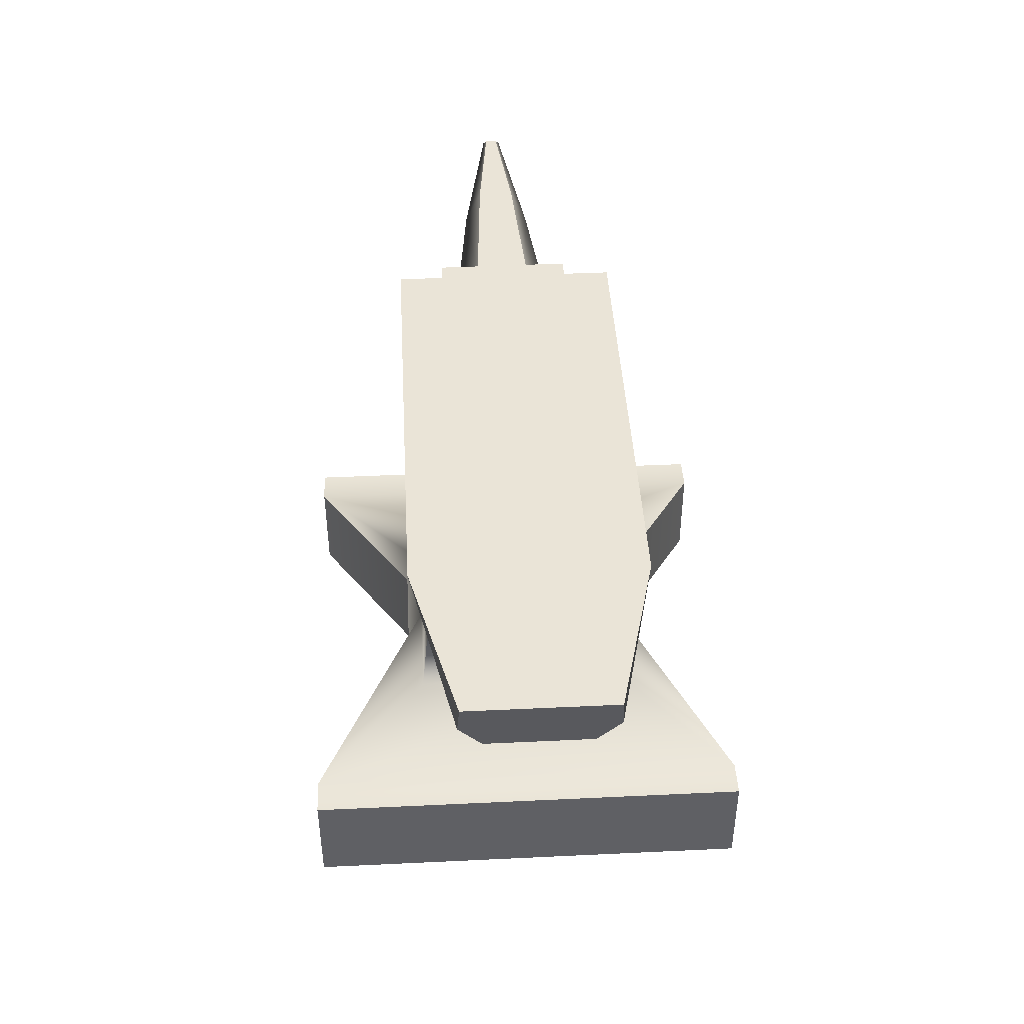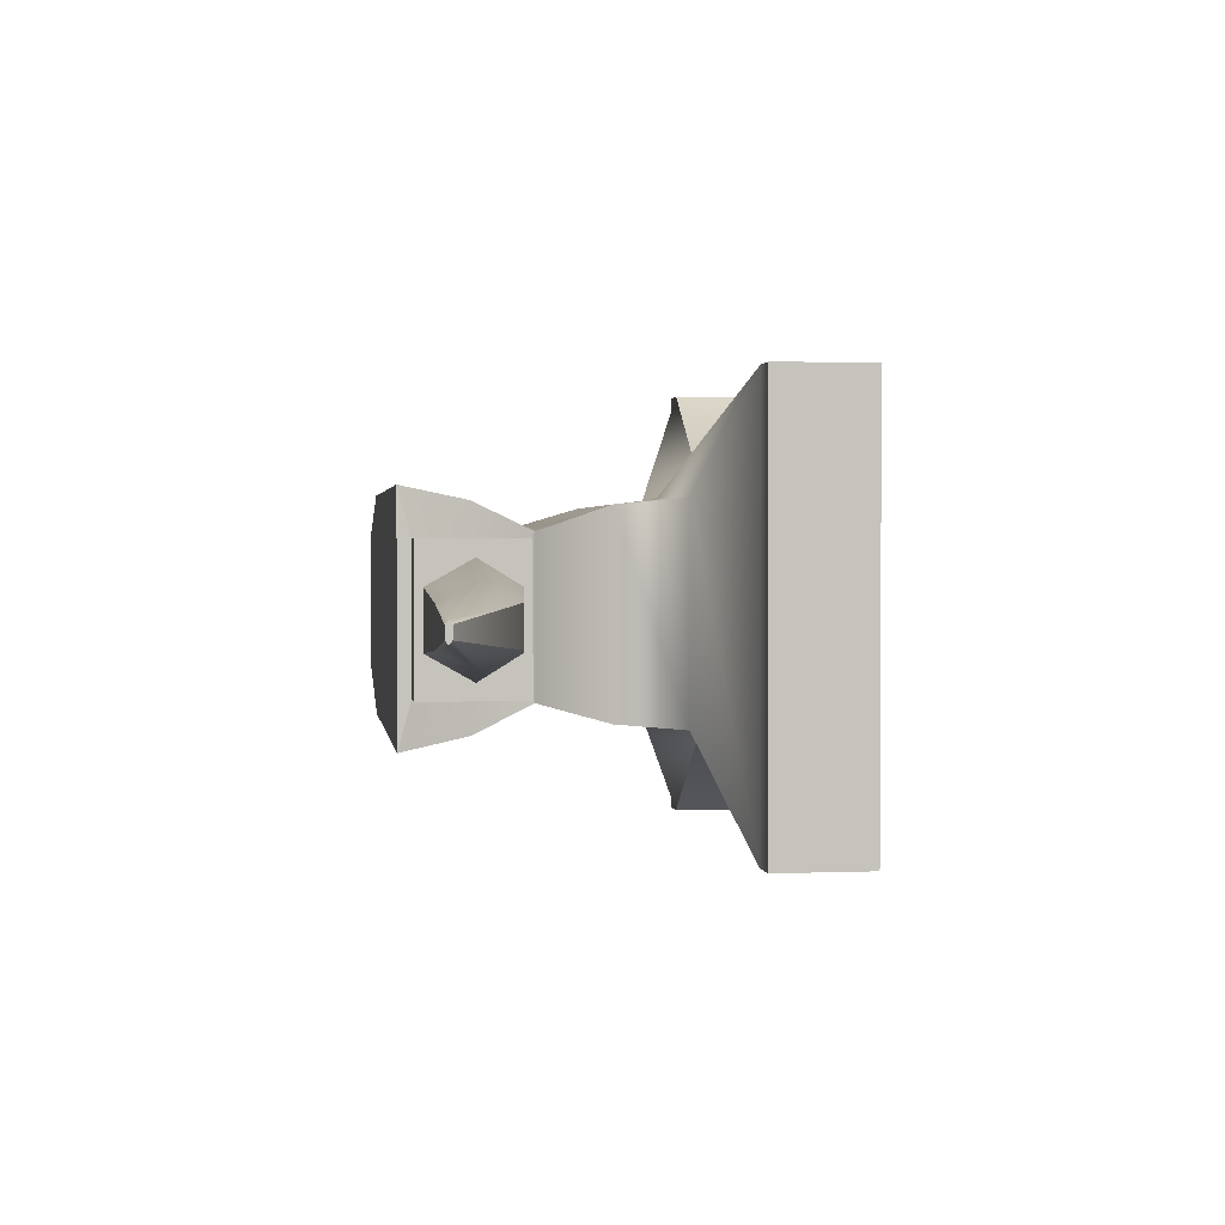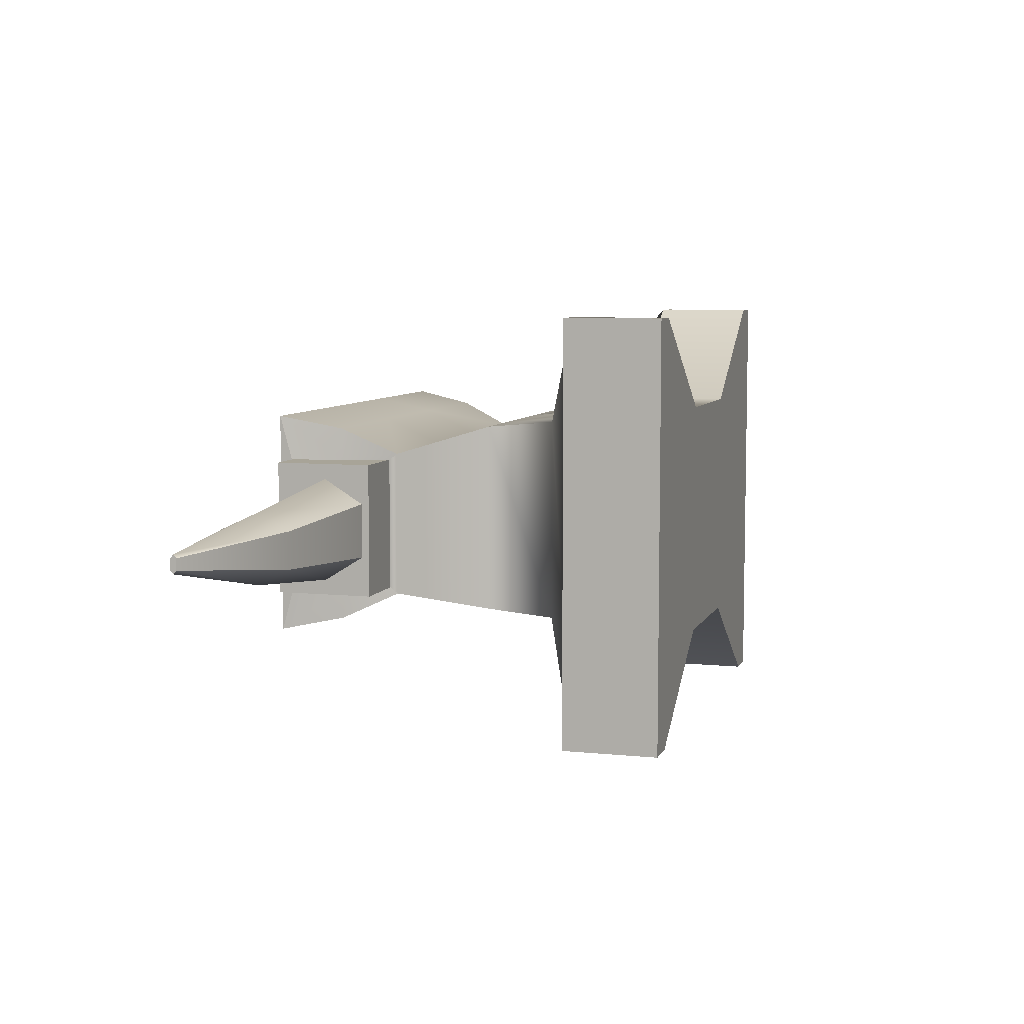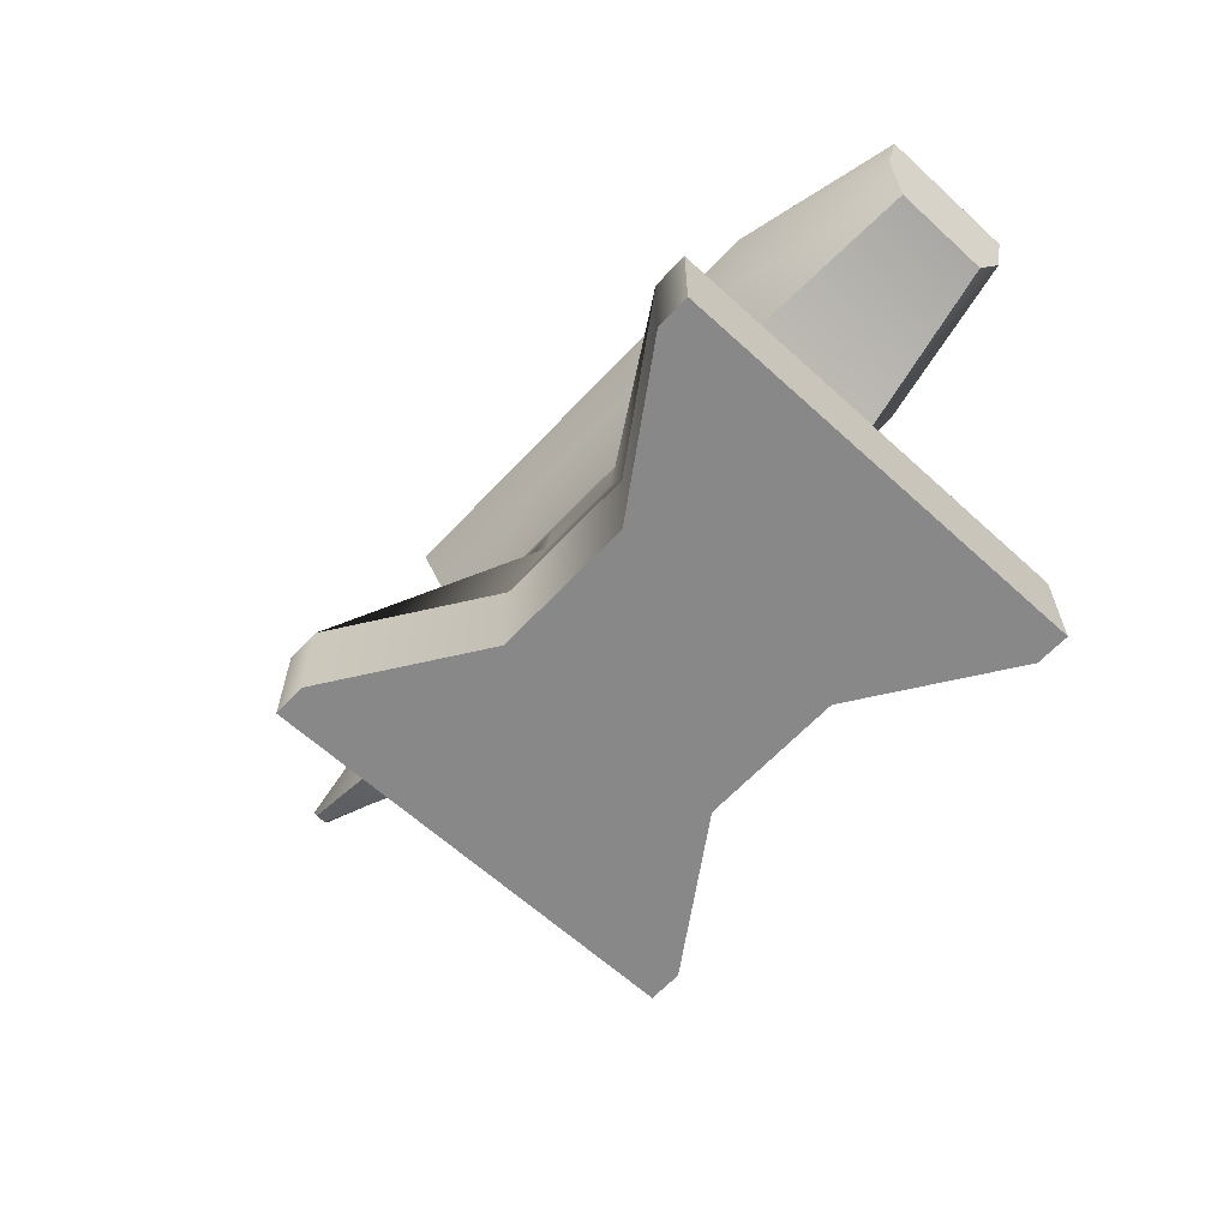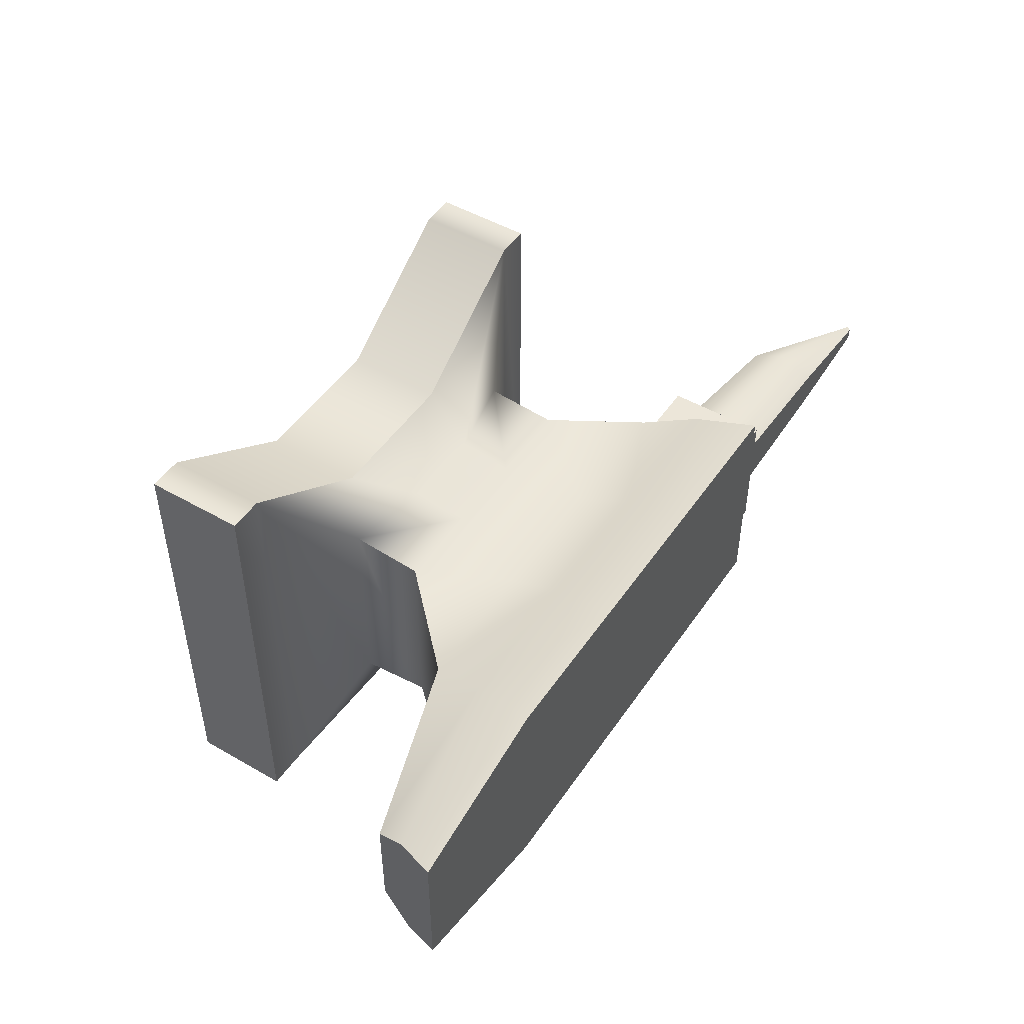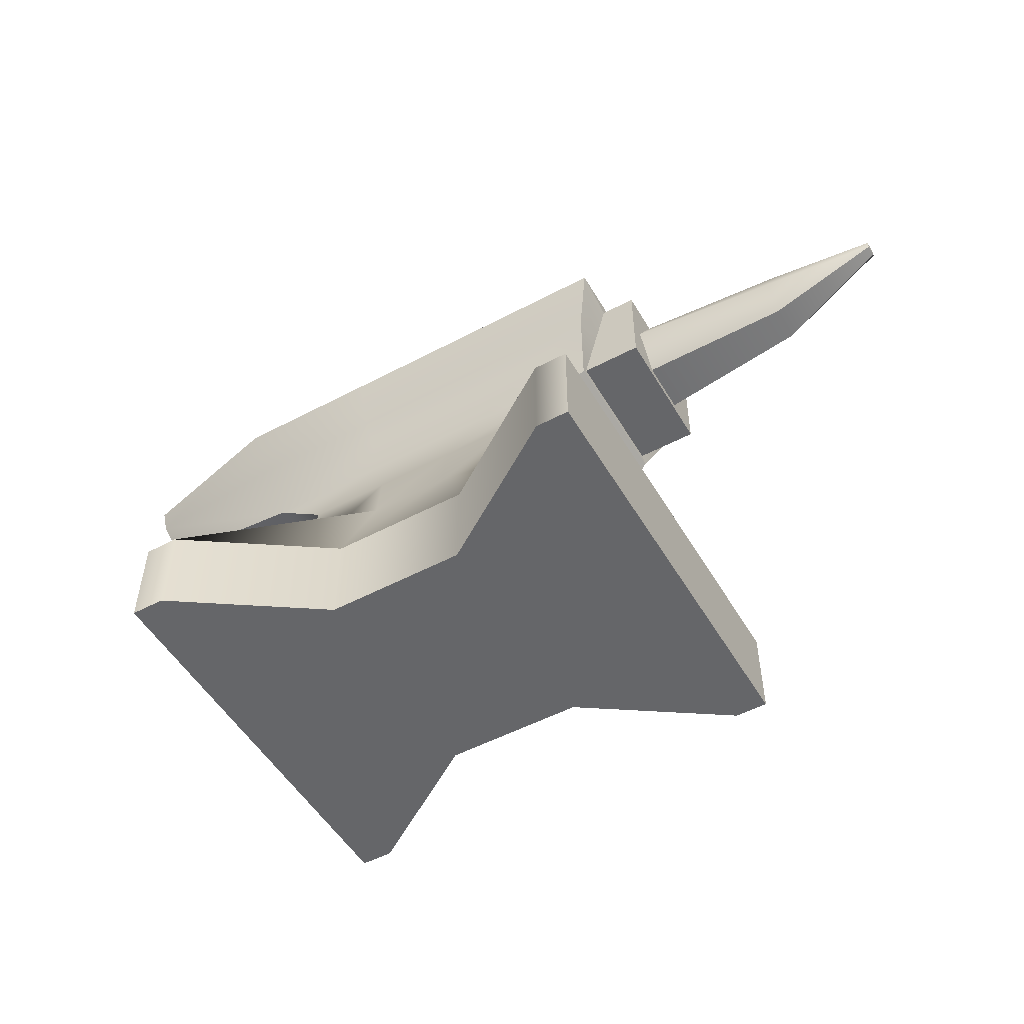
<metadata>
{"format":"obj","ext":"obj","renderer":"f3d","projection":"perspective","resolution":1024,"background":"white","views":[{"elev":43.8,"azim":86.8,"up":"+Y"},{"elev":1.7,"azim":-98.0,"up":"+Z"},{"elev":7.0,"azim":-73.5,"up":"+Z"},{"elev":-62.7,"azim":47.2,"up":"+Y"},{"elev":48.6,"azim":122.8,"up":"+Z"},{"elev":-51.9,"azim":-150.2,"up":"+Y"}]}
</metadata>
<code>
g default
v -50 5.603 50
v 50 5.603 50
v -50 28.19 50
v 50 28.19 50
v -50 28.19 -50
v 50 28.19 -50
v -50 5.603 -50
v 50 5.603 -50
v -29.02 38.66 24.11
v 29.02 38.66 24.11
v 29.02 38.66 -24.11
v -29.02 38.66 -24.11
v -29.02 54.75 22.67
v 29.02 54.75 22.67
v 29.02 54.75 -22.67
v -29.02 54.75 -22.67
v -46.01 72.62 16.98
v 46.01 72.62 16.98
v 46.01 72.62 -16.98
v -46.01 72.62 -16.98
v -52.09 100.1 25.99
v 52.09 100.1 25.99
v 52.09 100.1 -25.99
v -52.09 100.1 -25.99
v 85.89 84.42 11.79
v 85.89 84.42 -11.79
v 90.32 100.1 -16.4
v 90.32 100.1 16.4
v -46.01 74.57 15.53
v -46.01 74.57 -15.53
v -52.09 97.28 15.53
v -52.09 97.28 -15.53
v -60.29 74.57 15.53
v -60.29 74.57 -15.53
v -60.29 97.28 15.53
v -60.29 97.28 -15.53
v -60.29 76.3 6.311
v -60.29 76.3 -6.311
v -60.29 95.53 6.311
v -60.29 95.53 -6.311
v -121 94.16 1.312
v -121 94.16 -1.312
v -121 95.53 1.312
v -121 95.53 -1.312
v -95.13 95.53 4.219
v -95.13 79.78 4.219
v -95.13 79.78 -4.219
v -95.13 95.53 -4.219
v 17.36 100.1 25.99
v 17.36 100.1 -25.99
v 15.34 72.62 -16.98
v 9.673 54.75 -22.67
v 9.673 42.68 -24.11
v 16.67 28.19 -27.6
v 16.67 5.603 -27.6
v 16.67 5.603 27.6
v 16.67 28.19 27.6
v 9.673 42.68 24.11
v 9.673 54.75 22.67
v 15.34 72.62 16.98
v -17.36 100.1 25.99
v -17.36 100.1 -25.99
v -15.34 72.62 -16.98
v -9.673 54.75 -22.67
v -9.673 42.68 -24.11
v -16.67 28.19 -27.6
v -16.67 5.603 -27.6
v -16.67 5.603 27.6
v -16.67 28.19 27.6
v -9.673 42.68 24.11
v -9.673 54.75 22.67
v -15.34 72.62 16.98
v 57.8 5.603 -50
v 57.8 5.603 50
v 57.8 28.19 -50
v 57.8 28.19 50
v -57.8 5.603 -50
v -57.8 5.603 50
v -57.8 28.19 50
v -57.8 28.19 -50
v -48.91 85.68 -23.07
v -16.3 85.68 -23.07
v 16.3 85.68 -23.07
v 48.91 85.68 -23.07
v 88 91.91 -16.87
v 88 91.91 16.87
v 48.91 85.68 23.07
v 16.3 85.68 23.07
v -16.3 85.68 23.07
v -48.91 85.68 23.07
v -48.91 85.38 15.53
v -60.29 85.38 15.53
v -60.29 85.46 12
v -95.13 87.29 8.021
v -121 94.81 2.088
v -121 94.81 -2.088
v -95.13 87.29 -8.021
v -60.29 85.46 -12
v -60.29 85.38 -15.53
v -48.91 85.38 -15.53
g pCube1
f 1 68 69 3
f 21 61 62 24
f 5 66 67 7
f 7 67 68 1
f 74 73 75 76
f 77 78 79 80
f 3 69 70 9
f 4 6 11 10
f 66 5 12 65
f 5 3 9 12
f 9 70 71 13
f 10 11 15 14
f 65 12 16 64
f 12 9 13 16
f 13 71 72 17
f 14 15 19 18
f 64 16 20 63
f 16 13 17 20
f 17 72 89 90
f 25 26 85 86
f 63 20 81 82
f 42 41 95 96
f 18 19 26 25
f 19 84 85 26
f 23 22 28 27
f 87 18 25 86
f 20 17 29 30
f 17 90 91 29
f 21 24 32 31
f 100 81 20 30
f 30 29 33 34
f 29 91 92 33
f 31 32 36 35
f 100 30 34 99
f 34 33 37 38
f 33 92 93 37
f 35 36 40 39
f 99 34 38 98
f 38 37 46 47
f 37 93 94 46
f 39 40 48 45
f 98 38 47 97
f 46 94 95 41
f 47 46 41 42
f 97 47 42 96
f 45 48 44 43
f 49 22 23 50
f 19 51 83 84
f 15 52 51 19
f 11 53 52 15
f 6 54 53 11
f 55 54 6 8
f 56 55 8 2
f 57 56 2 4
f 58 57 4 10
f 59 58 10 14
f 60 59 14 18
f 88 60 18 87
f 61 49 50 62
f 51 63 82 83
f 52 64 63 51
f 53 65 64 52
f 54 66 65 53
f 67 66 54 55
f 68 67 55 56
f 69 68 56 57
f 70 69 57 58
f 71 70 58 59
f 72 71 59 60
f 89 72 60 88
f 2 8 73 74
f 8 6 75 73
f 6 4 76 75
f 4 2 74 76
f 7 1 78 77
f 1 3 79 78
f 3 5 80 79
f 5 7 77 80
f 82 81 24 62
f 83 82 62 50
f 84 83 50 23
f 85 84 23 27
f 86 85 27 28
f 22 87 86 28
f 49 88 87 22
f 61 89 88 49
f 90 89 61 21
f 91 90 21 31
f 92 91 31 35
f 93 92 35 39
f 94 93 39 45
f 95 94 45 43
f 96 95 43 44
f 48 97 96 44
f 40 98 97 48
f 36 99 98 40
f 32 100 99 36
f 24 81 100 32

</code>
